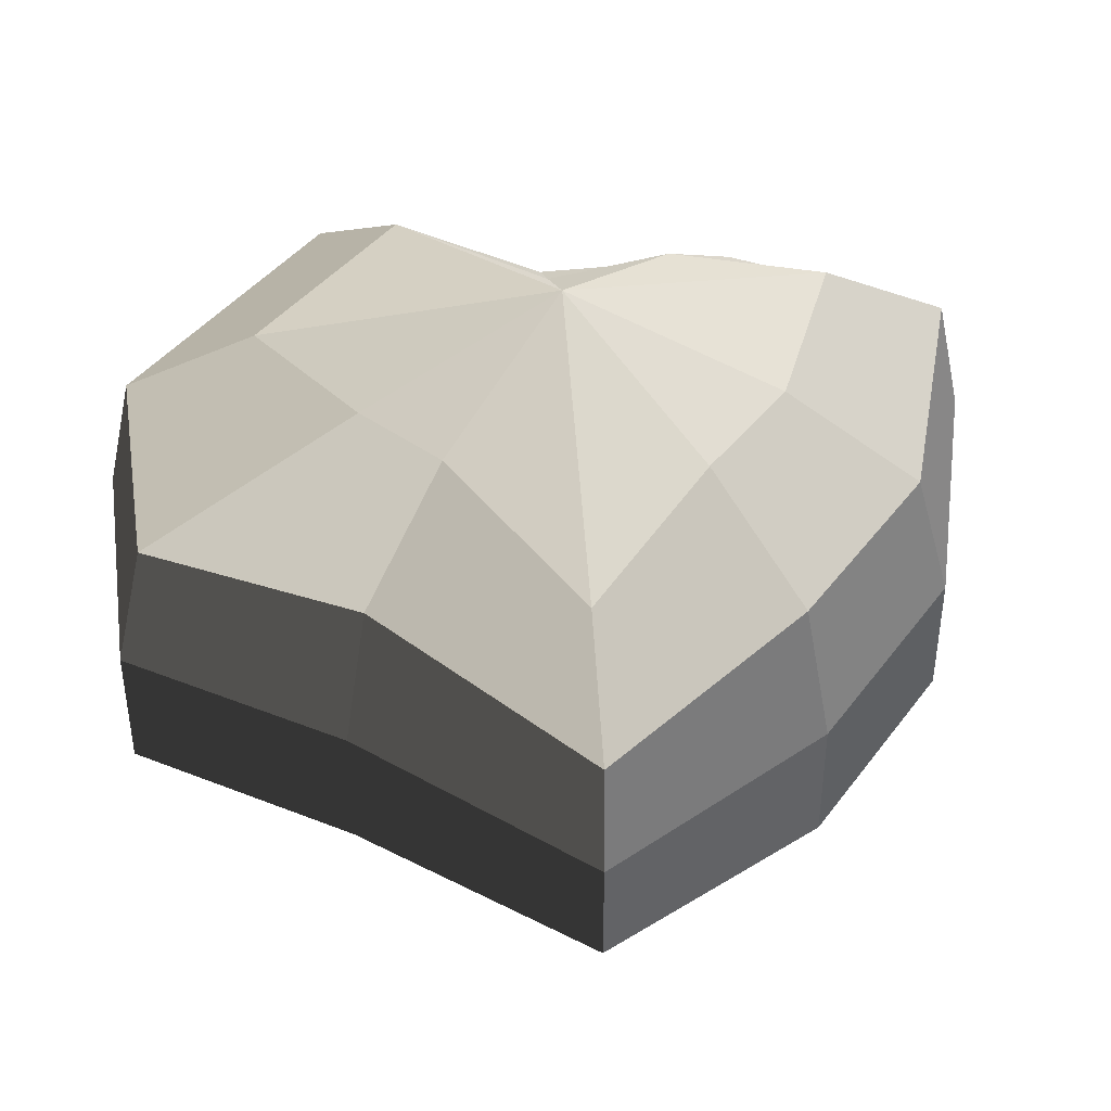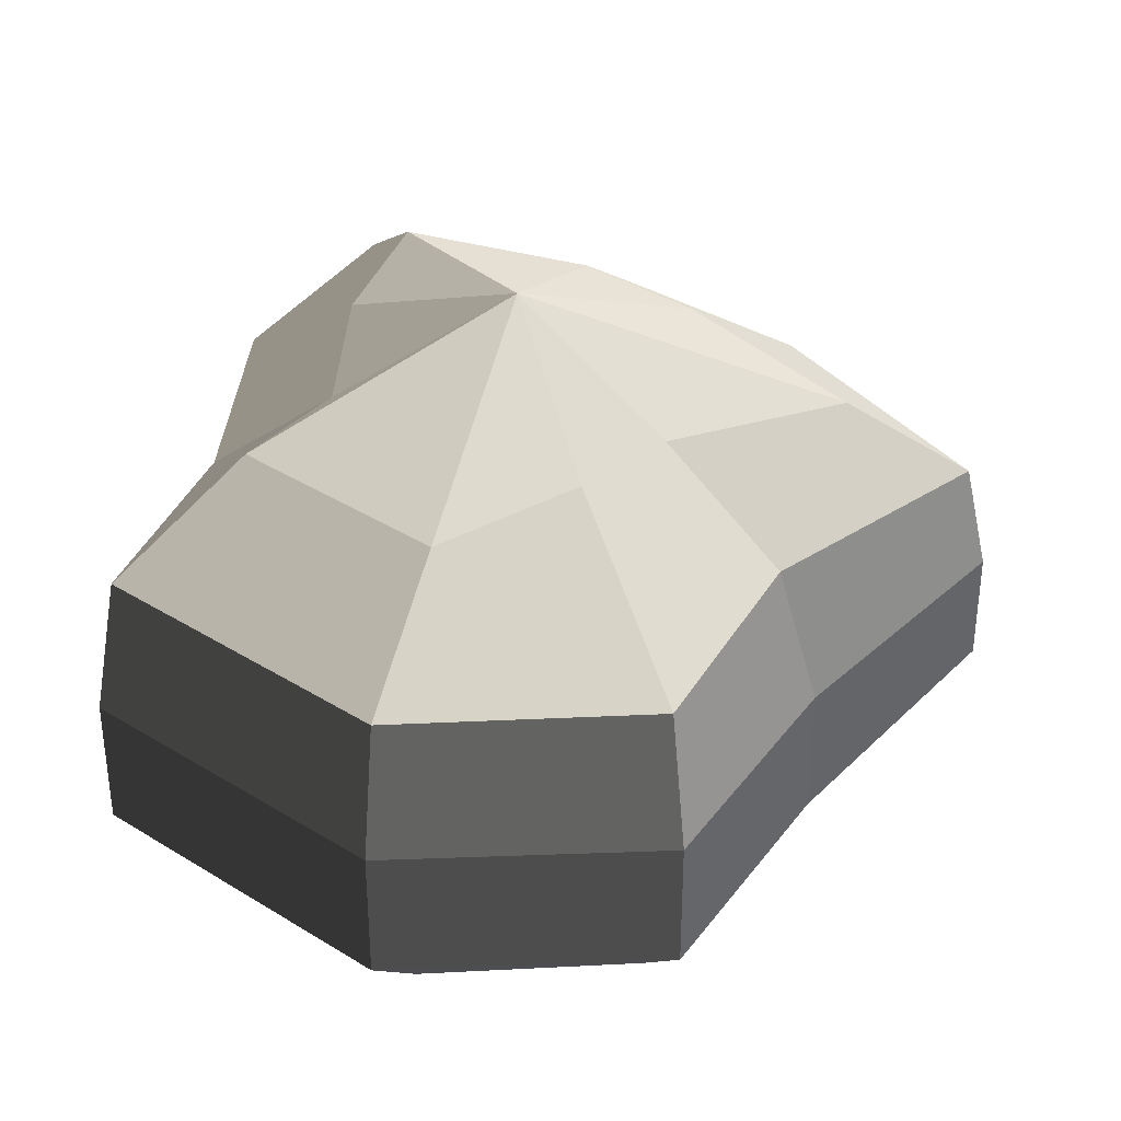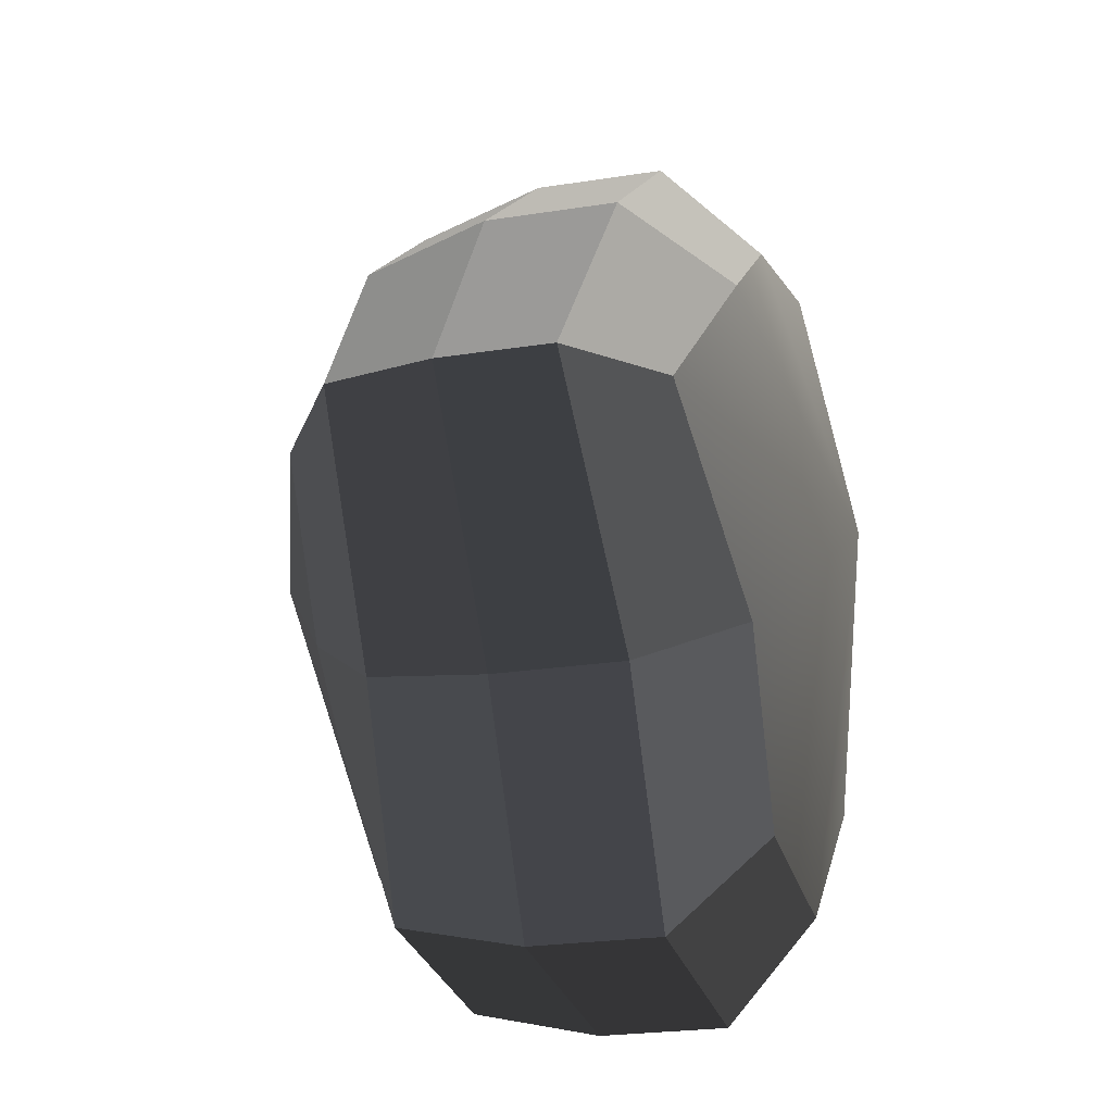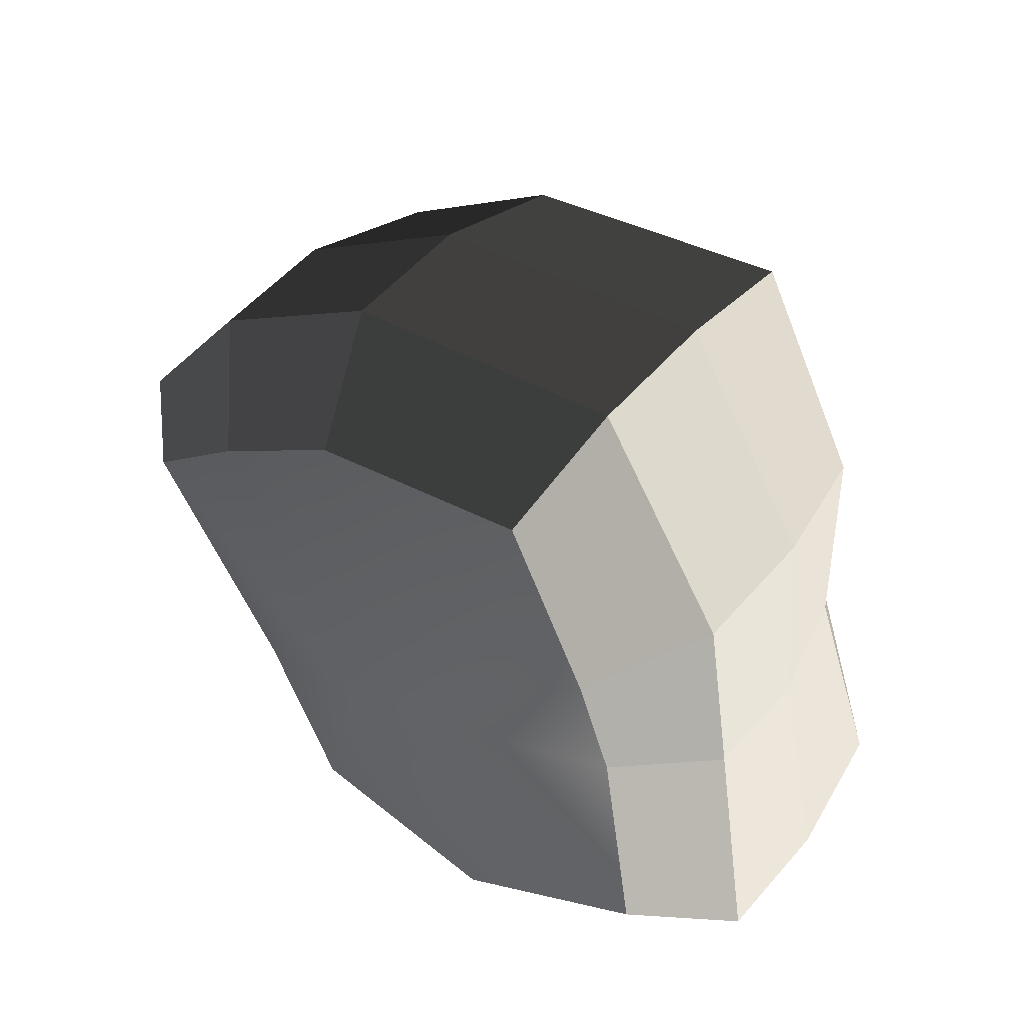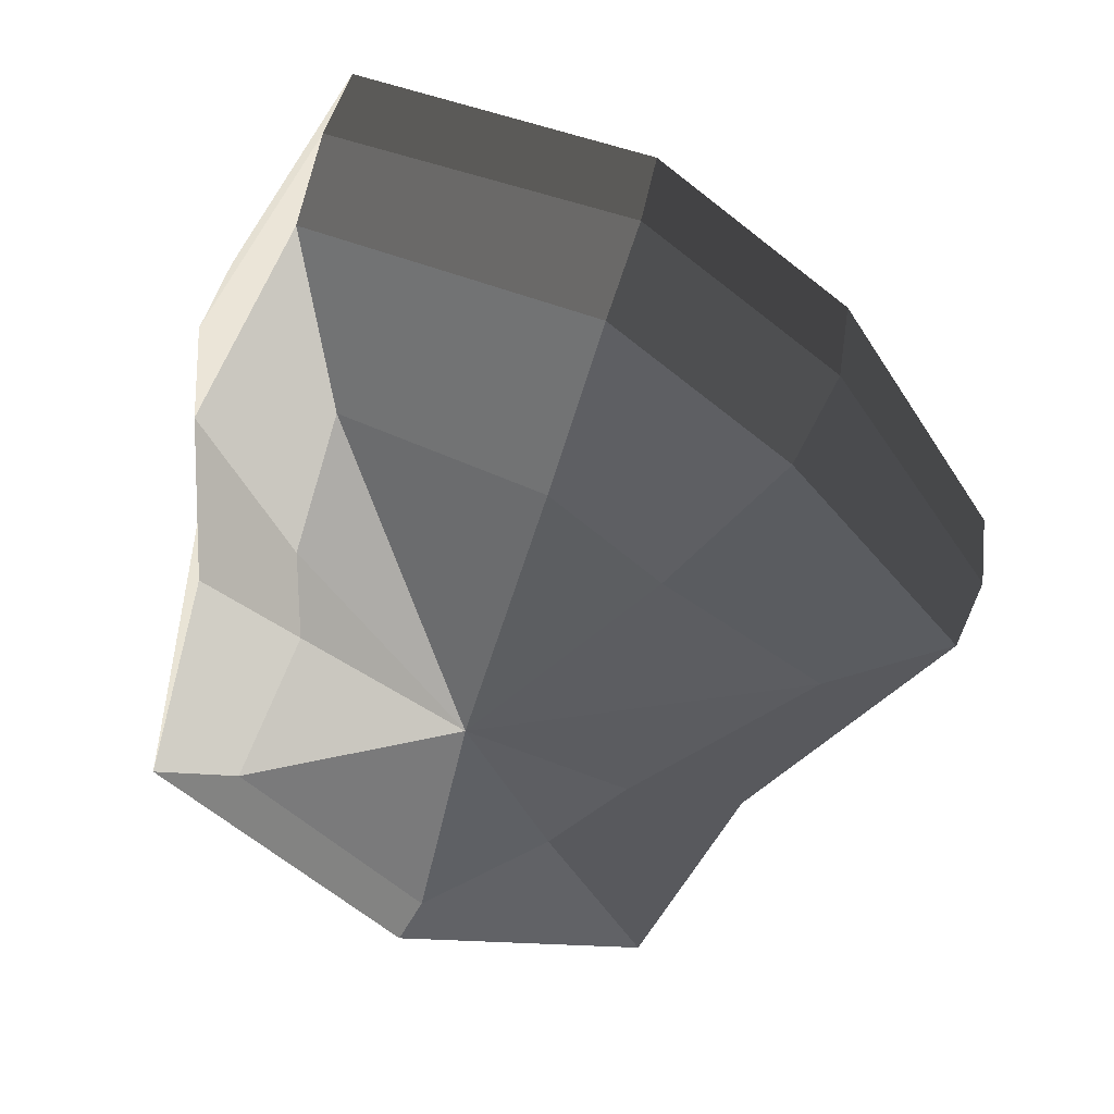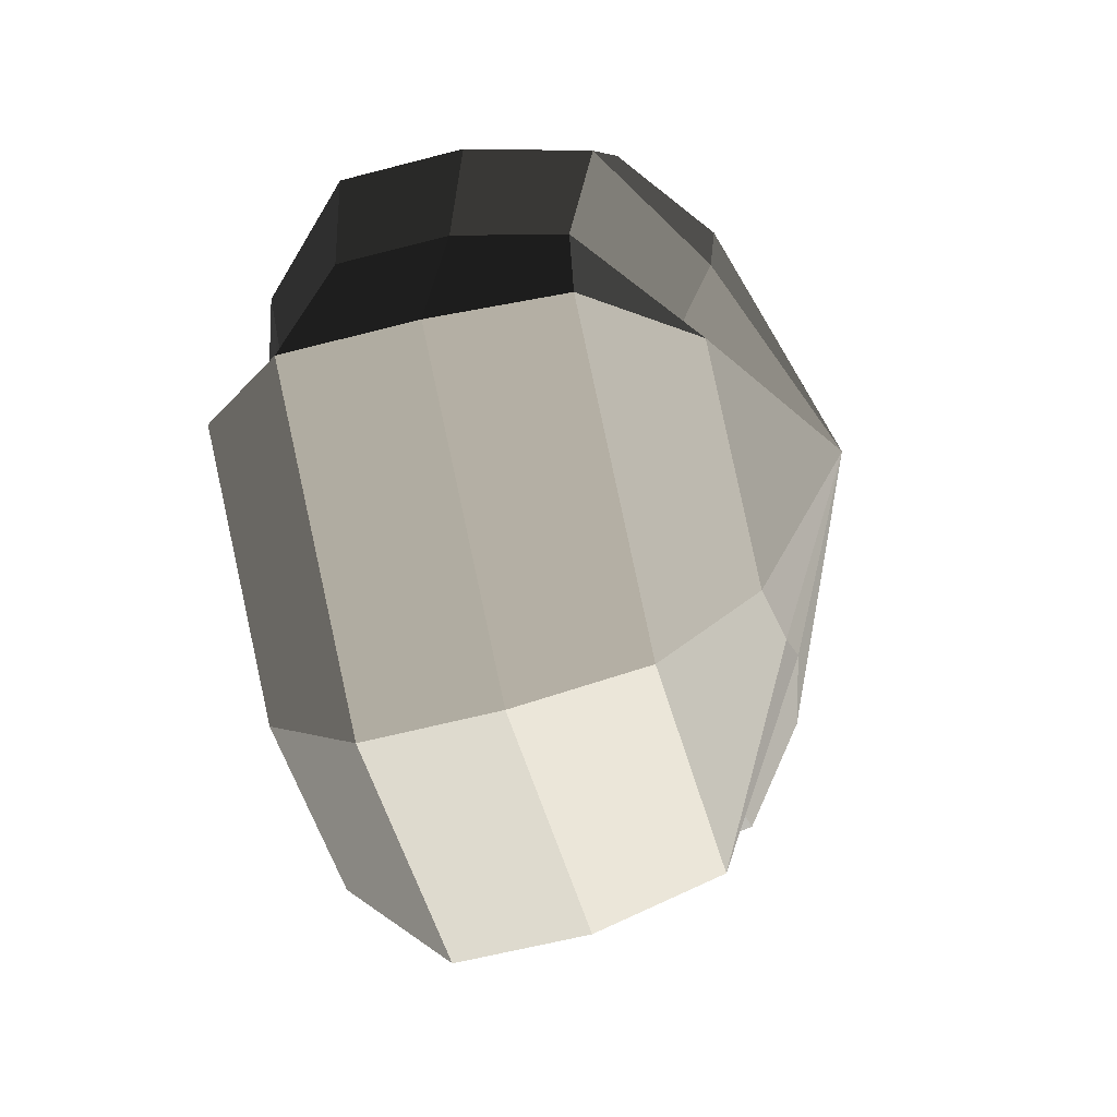
<metadata>
{"format":"obj","ext":"obj","renderer":"f3d","projection":"perspective","resolution":1024,"background":"white","views":[{"elev":41.9,"azim":-94.6,"up":"+Y"},{"elev":35.2,"azim":-178.8,"up":"+Y"},{"elev":-23.4,"azim":-75.0,"up":"+Z"},{"elev":52.5,"azim":39.3,"up":"+Z"},{"elev":35.0,"azim":-171.7,"up":"+Z"},{"elev":-56.0,"azim":105.6,"up":"+Z"}]}
</metadata>
<code>
v 0.01454 -0.02578 -0.04035
v 0.00462 -0.03398 0.001098
v 0.03878 -0.02578 -0.02105
v -0.009667 -0.02578 -0.03817
v -0.01825 -0.02578 -0.01777
v -0.03823 -0.02223 0.001097
v -0.02135 -0.02578 0.01997
v -0.005301 -0.02578 0.03272
v 0.02109 -0.02578 0.04036
v 0.0306 -0.02578 0.01997
v 0.03219 -0.02223 0.001098
v 0.03878 -0.02578 -0.02105
v 0.04796 -0.01489 -0.02772
v 0.01805 -0.01489 -0.05115
v 0.01454 -0.02578 -0.04035
v 0.01454 -0.02578 -0.04035
v 0.01805 -0.01489 -0.05115
v -0.01317 -0.01489 -0.04896
v -0.009667 -0.02578 -0.03817
v -0.009667 -0.02578 -0.03817
v -0.01317 -0.01489 -0.04896
v -0.02744 -0.01489 -0.02445
v -0.01825 -0.02578 -0.01777
v -0.01825 -0.02578 -0.01777
v -0.02744 -0.01489 -0.02445
v -0.04797 -0.01289 0.001098
v -0.03823 -0.02223 0.001097
v -0.03823 -0.02223 0.001097
v -0.04797 -0.01289 0.001098
v -0.03054 -0.01489 0.02664
v -0.02135 -0.02578 0.01997
v -0.02135 -0.02578 0.01997
v -0.03054 -0.01489 0.02664
v -0.008808 -0.01489 0.04352
v -0.005301 -0.02578 0.03272
v -0.005301 -0.02578 0.03272
v -0.008808 -0.01489 0.04352
v 0.0246 -0.01489 0.05116
v 0.02109 -0.02578 0.04036
v 0.02109 -0.02578 0.04036
v 0.0246 -0.01489 0.05116
v 0.03978 -0.01489 0.02664
v 0.0306 -0.02578 0.01997
v 0.0306 -0.02578 0.01997
v 0.03978 -0.01489 0.02664
v 0.04193 -0.01289 0.001097
v 0.03219 -0.02223 0.001098
v 0.03219 -0.02223 0.001098
v 0.04193 -0.01289 0.001097
v 0.04796 -0.01489 -0.02772
v 0.03878 -0.02578 -0.02105
v 0.04796 -0.01489 -0.02772
v 0.04796 -0.0001482 -0.02772
v 0.01805 -0.0001482 -0.05115
v 0.01805 -0.01489 -0.05115
v 0.01805 -0.01489 -0.05115
v 0.01805 -0.0001482 -0.05115
v -0.01317 -0.0001482 -0.04896
v -0.01317 -0.01489 -0.04896
v -0.01317 -0.01489 -0.04896
v -0.01317 -0.0001482 -0.04896
v -0.02744 -0.0001482 -0.02445
v -0.02744 -0.01489 -0.02445
v -0.02744 -0.01489 -0.02445
v -0.02744 -0.0001482 -0.02445
v -0.04797 -0.0002294 0.001098
v -0.04797 -0.01289 0.001098
v -0.04797 -0.01289 0.001098
v -0.04797 -0.0002294 0.001098
v -0.03054 -0.0001482 0.02664
v -0.03054 -0.01489 0.02664
v -0.03054 -0.01489 0.02664
v -0.03054 -0.0001482 0.02664
v -0.008808 -0.0001482 0.04352
v -0.008808 -0.01489 0.04352
v -0.008808 -0.01489 0.04352
v -0.008808 -0.0001482 0.04352
v 0.0246 -0.0001482 0.05116
v 0.0246 -0.01489 0.05116
v 0.0246 -0.01489 0.05116
v 0.0246 -0.0001482 0.05116
v 0.03978 -0.0001482 0.02664
v 0.03978 -0.01489 0.02664
v 0.03978 -0.01489 0.02664
v 0.03978 -0.0001482 0.02664
v 0.04193 -0.0002294 0.001097
v 0.04193 -0.01289 0.001097
v 0.04193 -0.01289 0.001097
v 0.04193 -0.0002294 0.001097
v 0.04796 -0.0001482 -0.02772
v 0.04796 -0.01489 -0.02772
v 0.04796 -0.0001482 -0.02772
v 0.04569 0.01428 -0.02539
v 0.01714 0.01428 -0.04799
v 0.01805 -0.0001482 -0.05115
v 0.01805 -0.0001482 -0.05115
v 0.01714 0.01428 -0.04799
v -0.01183 0.01428 -0.04559
v -0.01317 -0.0001482 -0.04896
v -0.01317 -0.0001482 -0.04896
v -0.01183 0.01428 -0.04559
v -0.02321 0.01428 -0.0218
v -0.02744 -0.0001482 -0.02445
v -0.02744 -0.0001482 -0.02445
v -0.02321 0.01428 -0.0218
v -0.04531 0.01197 0.001203
v -0.04797 -0.0002294 0.001098
v -0.04797 -0.0002294 0.001098
v -0.04531 0.01197 0.001203
v -0.02661 0.01428 0.02421
v -0.03054 -0.0001482 0.02664
v -0.03054 -0.0001482 0.02664
v -0.02661 0.01428 0.02421
v -0.007045 0.01428 0.03962
v -0.008808 -0.0001482 0.04352
v -0.008808 -0.0001482 0.04352
v -0.007045 0.01428 0.03962
v 0.02432 0.01428 0.048
v 0.0246 -0.0001482 0.05116
v 0.0246 -0.0001482 0.05116
v 0.02432 0.01428 0.048
v 0.03671 0.01428 0.02421
v 0.03978 -0.0001482 0.02664
v 0.03978 -0.0001482 0.02664
v 0.03671 0.01428 0.02421
v 0.03865 0.01197 0.001203
v 0.04193 -0.0002294 0.001097
v 0.04193 -0.0002294 0.001097
v 0.03865 0.01197 0.001203
v 0.04569 0.01428 -0.02539
v 0.04796 -0.0001482 -0.02772
v 0.04569 0.01428 -0.02539
v 0.03225 0.02437 -0.01614
v 0.01203 0.02437 -0.03256
v 0.01714 0.01428 -0.04799
v 0.01714 0.01428 -0.04799
v 0.01203 0.02437 -0.03256
v -0.002596 0.02437 -0.02139
v -0.01183 0.01428 -0.04559
v -0.01183 0.01428 -0.04559
v -0.002596 0.02437 -0.02139
v -0.01126 0.02437 -0.01279
v -0.02321 0.01428 -0.0218
v -0.02321 0.01428 -0.0218
v -0.01126 0.02437 -0.01279
v -0.03125 0.02075 0.001124
v -0.04531 0.01197 0.001203
v -0.04531 0.01197 0.001203
v -0.03125 0.02075 0.001124
v -0.01443 0.02437 0.01504
v -0.02661 0.01428 0.02421
v -0.02661 0.01428 0.02421
v -0.01443 0.02437 0.01504
v -0.002596 0.02437 0.02475
v -0.007045 0.01428 0.03962
v -0.007045 0.01428 0.03962
v -0.002596 0.02437 0.02475
v 0.01874 0.02437 0.03257
v 0.02432 0.01428 0.048
v 0.02432 0.01428 0.048
v 0.01874 0.02437 0.03257
v 0.02387 0.02437 0.01504
v 0.03671 0.01428 0.02421
v 0.03671 0.01428 0.02421
v 0.02387 0.02437 0.01504
v 0.02504 0.02075 0.001123
v 0.03865 0.01197 0.001203
v 0.03865 0.01197 0.001203
v 0.02504 0.02075 0.001123
v 0.03225 0.02437 -0.01614
v 0.04569 0.01428 -0.02539
v 0.03225 0.02437 -0.01614
v 0.00462 0.03398 0.001098
v 0.01203 0.02437 -0.03256
v 0.01203 0.02437 -0.03256
v 0.00462 0.03398 0.001098
v -0.002596 0.02437 -0.02139
v -0.002596 0.02437 -0.02139
v 0.00462 0.03398 0.001098
v -0.01126 0.02437 -0.01279
v -0.01126 0.02437 -0.01279
v 0.00462 0.03398 0.001098
v -0.03125 0.02075 0.001124
v -0.03125 0.02075 0.001124
v 0.00462 0.03398 0.001098
v -0.01443 0.02437 0.01504
v -0.01443 0.02437 0.01504
v 0.00462 0.03398 0.001098
v -0.002596 0.02437 0.02475
v -0.002596 0.02437 0.02475
v 0.00462 0.03398 0.001098
v 0.01874 0.02437 0.03257
v 0.01874 0.02437 0.03257
v 0.00462 0.03398 0.001098
v 0.02387 0.02437 0.01504
v 0.02387 0.02437 0.01504
v 0.00462 0.03398 0.001098
v 0.02504 0.02075 0.001123
v 0.02504 0.02075 0.001123
v 0.00462 0.03398 0.001098
v 0.03225 0.02437 -0.01614
g pCylinder17_19_3411_292
f 1 3 2
f 4 1 2
f 5 4 2
f 6 5 2
f 7 6 2
f 8 7 2
f 9 8 2
f 10 9 2
f 11 10 2
f 3 11 2
f 12 14 13
f 12 15 14
f 16 18 17
f 16 19 18
f 20 22 21
f 20 23 22
f 24 26 25
f 24 27 26
f 28 30 29
f 28 31 30
f 32 34 33
f 32 35 34
f 36 38 37
f 36 39 38
f 40 42 41
f 40 43 42
f 44 46 45
f 44 47 46
f 48 50 49
f 48 51 50
f 52 54 53
f 52 55 54
f 56 58 57
f 56 59 58
f 60 62 61
f 60 63 62
f 64 66 65
f 64 67 66
f 68 70 69
f 68 71 70
f 72 74 73
f 72 75 74
f 76 78 77
f 76 79 78
f 80 82 81
f 80 83 82
f 84 86 85
f 84 87 86
f 88 90 89
f 88 91 90
f 92 94 93
f 92 95 94
f 96 98 97
f 96 99 98
f 100 102 101
f 100 103 102
f 104 106 105
f 104 107 106
f 108 110 109
f 108 111 110
f 112 114 113
f 112 115 114
f 116 118 117
f 116 119 118
f 120 122 121
f 120 123 122
f 124 126 125
f 124 127 126
f 128 130 129
f 128 131 130
f 132 134 133
f 132 135 134
f 136 138 137
f 136 139 138
f 140 142 141
f 140 143 142
f 144 146 145
f 144 147 146
f 148 150 149
f 148 151 150
f 152 154 153
f 152 155 154
f 156 158 157
f 156 159 158
f 160 162 161
f 160 163 162
f 164 166 165
f 164 167 166
f 168 170 169
f 168 171 170
f 172 174 173
f 175 177 176
f 178 180 179
f 181 183 182
f 184 186 185
f 187 189 188
f 190 192 191
f 193 195 194
f 196 198 197
f 199 201 200

</code>
